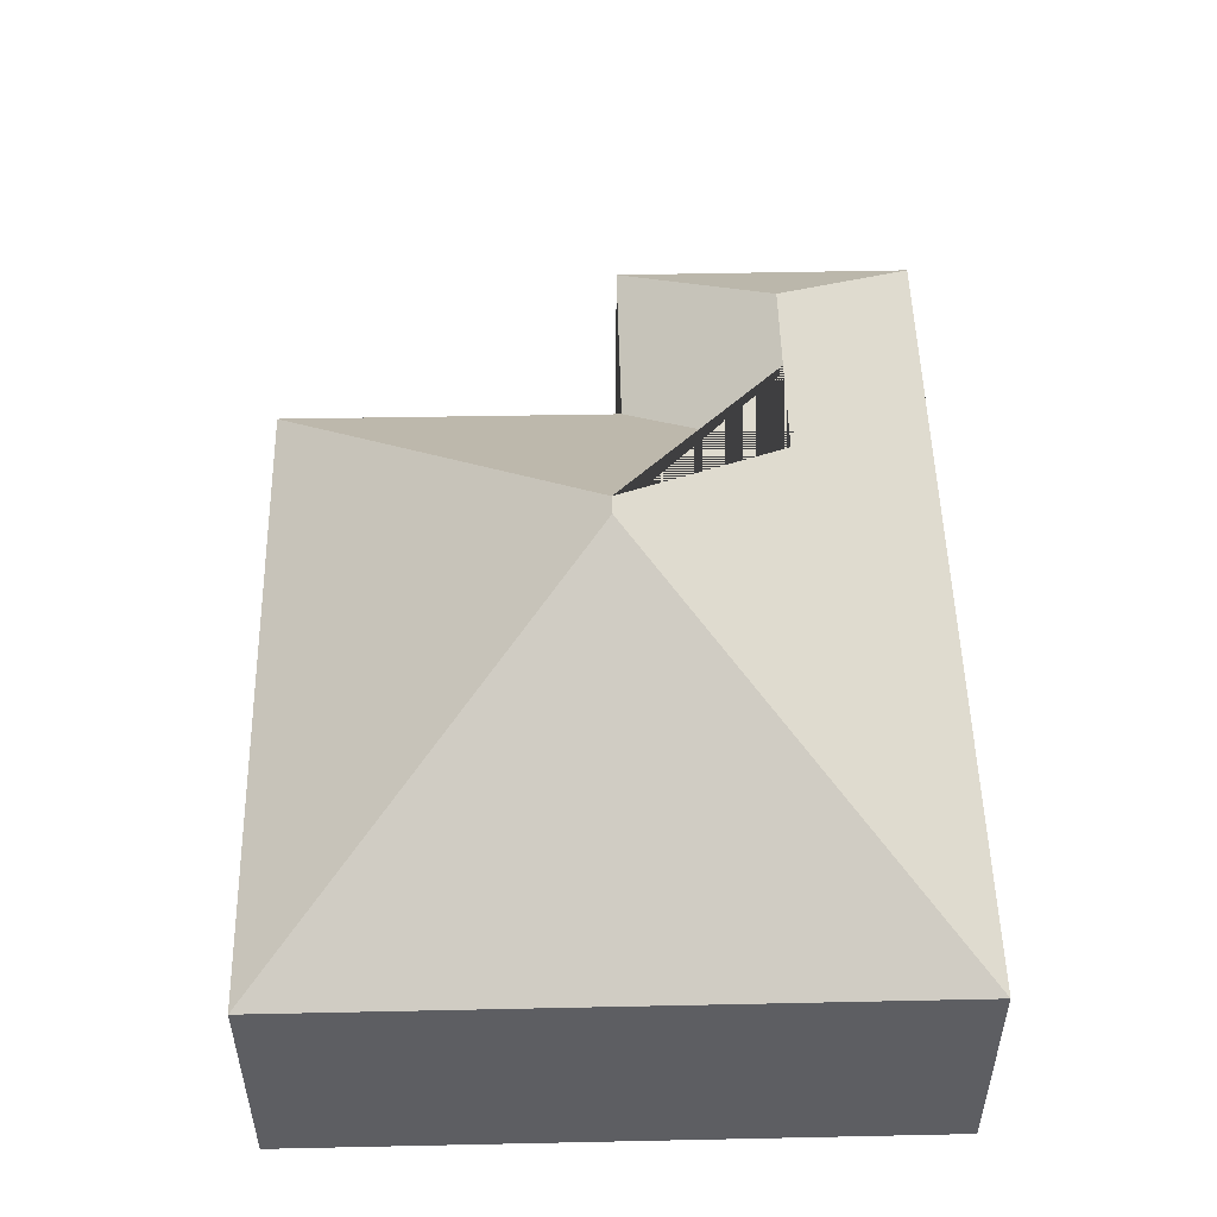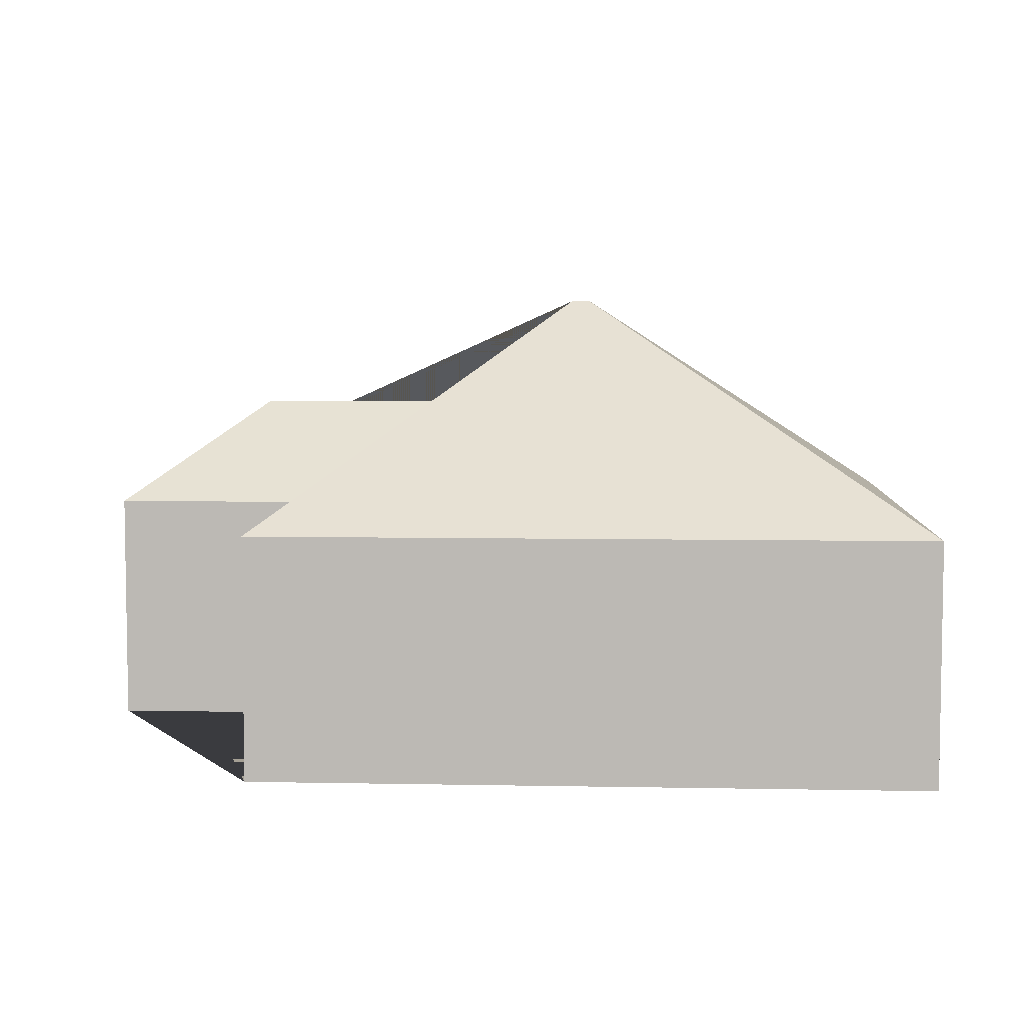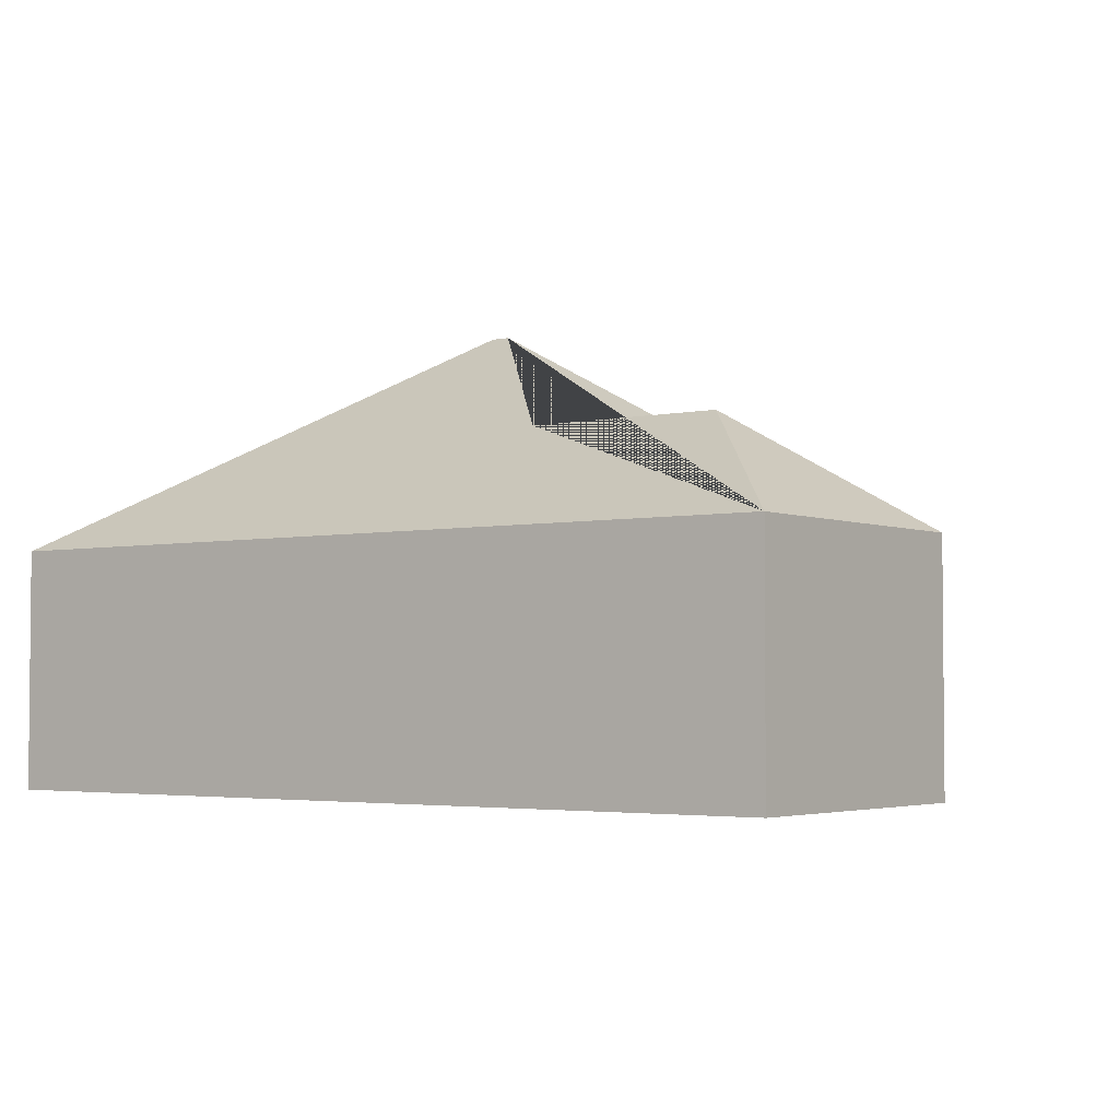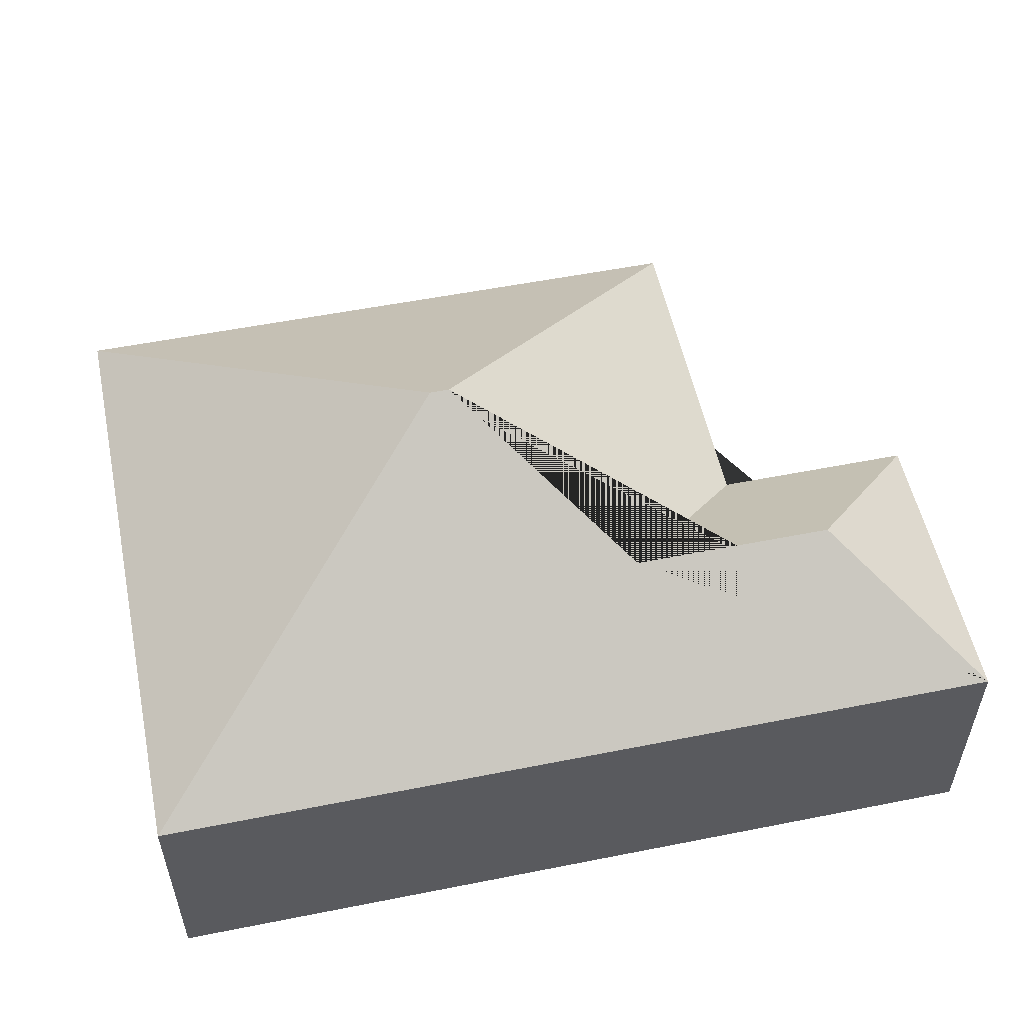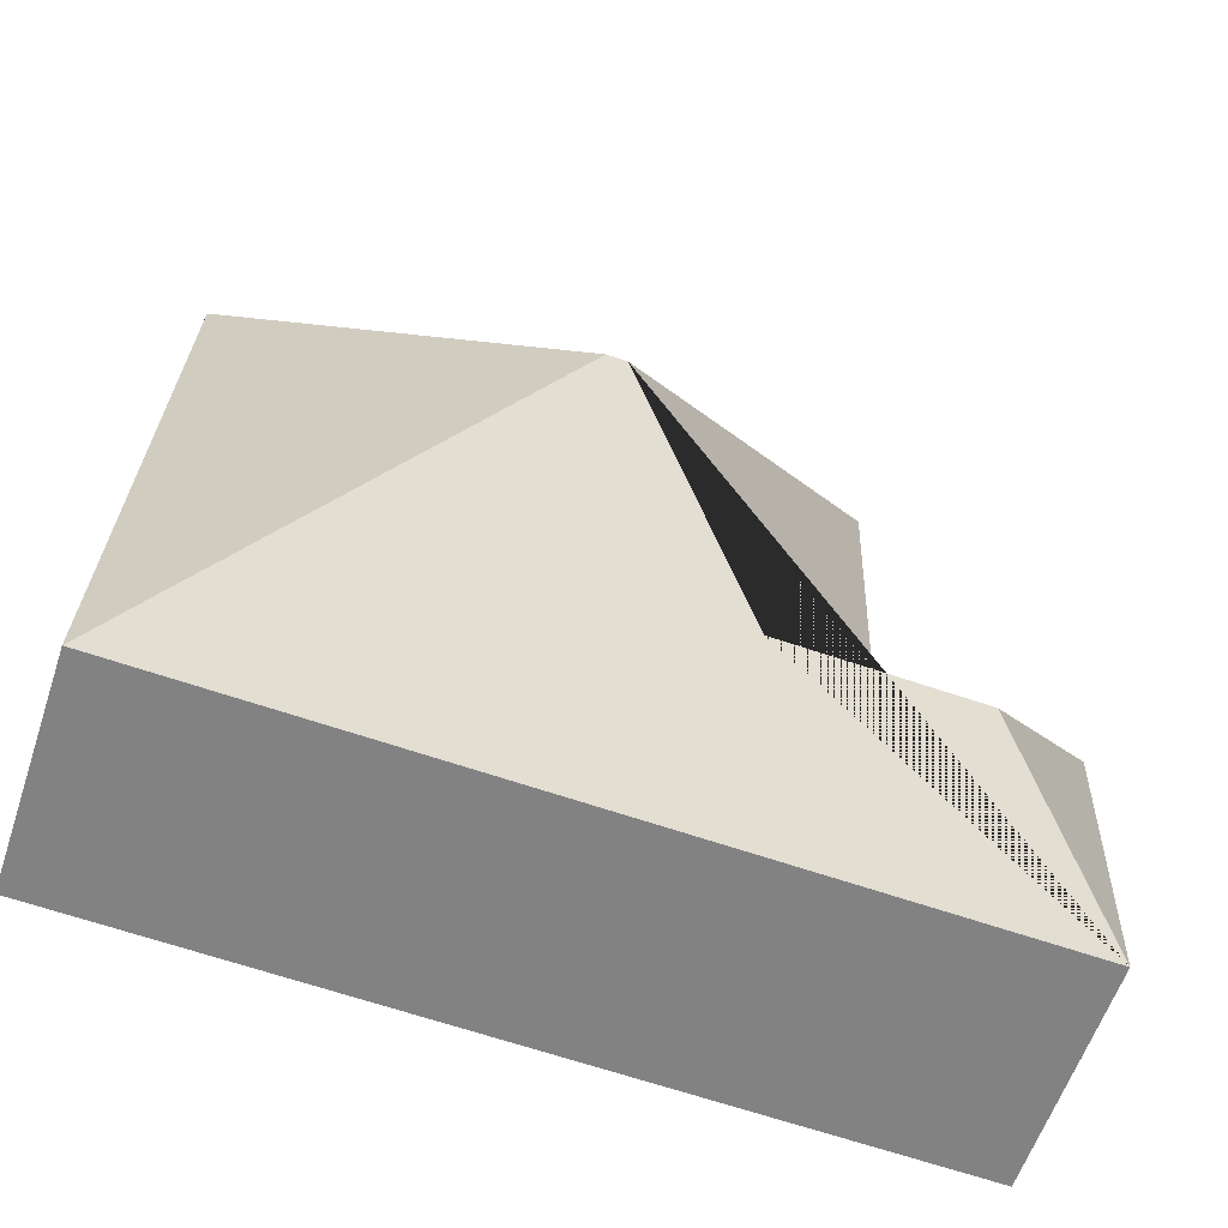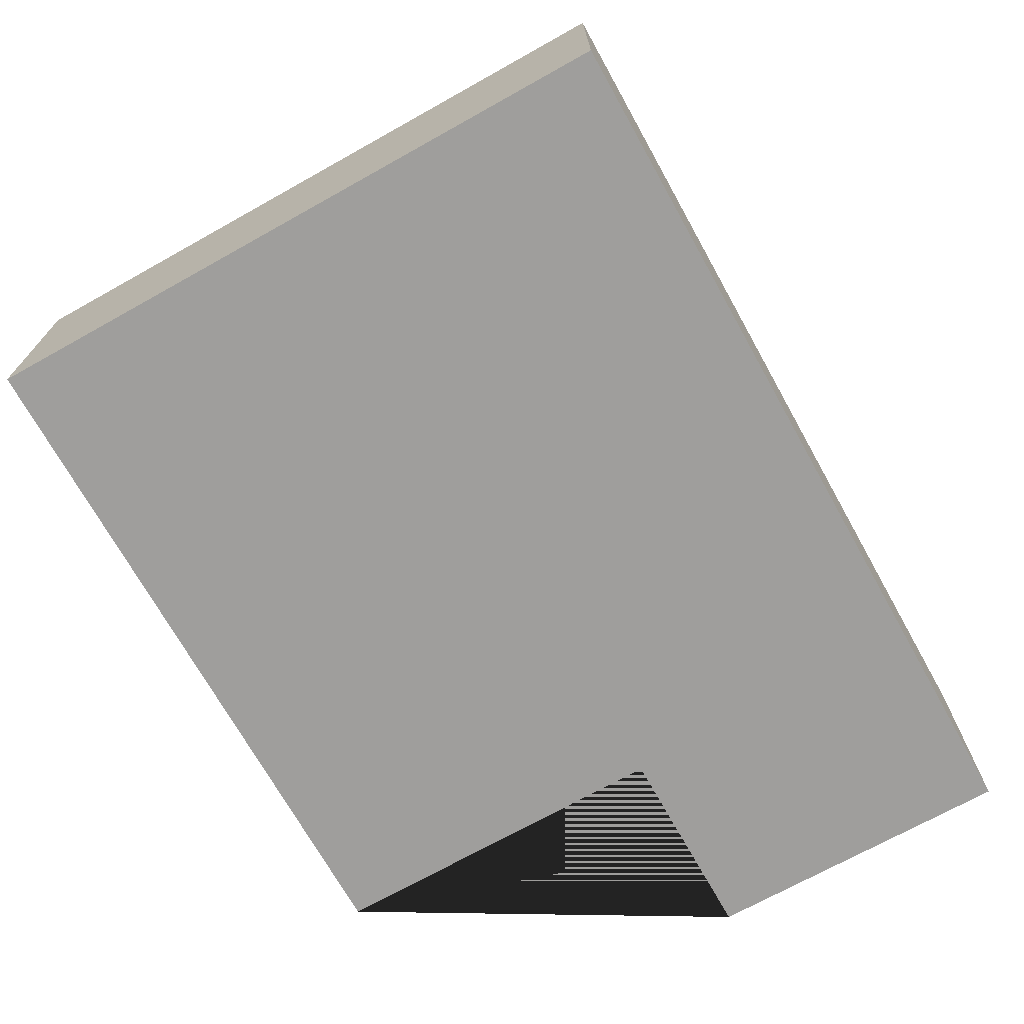
<metadata>
{"format":"obj","ext":"obj","renderer":"f3d","projection":"perspective","resolution":1024,"background":"white","views":[{"elev":51.1,"azim":86.6,"up":"+Y"},{"elev":5.9,"azim":1.3,"up":"+Y"},{"elev":-3.3,"azim":-145.5,"up":"+Y"},{"elev":54.1,"azim":166.0,"up":"+Y"},{"elev":-60.3,"azim":161.4,"up":"+Z"},{"elev":-71.0,"azim":117.1,"up":"+Y"}]}
</metadata>
<code>
o CG10_500_038057_0037
v 70.42 75 -17.41
v 279.2 75 -9.884
v 176.1 145 -114.6
v 170 145 -114.8
v 74.65 75 -123.7
v 12.66 75 -125.9
v 58.58 108.1 -171.7
v 121.7 108 -169.4
v 16.08 75 -220.5
v 286.4 75 -210.7
v 70.42 0 -17.41
v 279.2 0 -9.884
v 286.4 0 -210.7
v 16.08 0 -220.5
v 12.66 0 -125.9
v 74.65 0 -123.7
f 6 9 7
f 9 10 3 4 8 7
f 6 7 8 5
f 1 5 8 4
f 1 4 3 2
f 2 3 10
f 11 12 13 14 15 16
f 1 11 12 2
f 2 12 13 10
f 10 13 14 9
f 9 14 15 6
f 6 15 16 5
f 5 16 11 1

</code>
